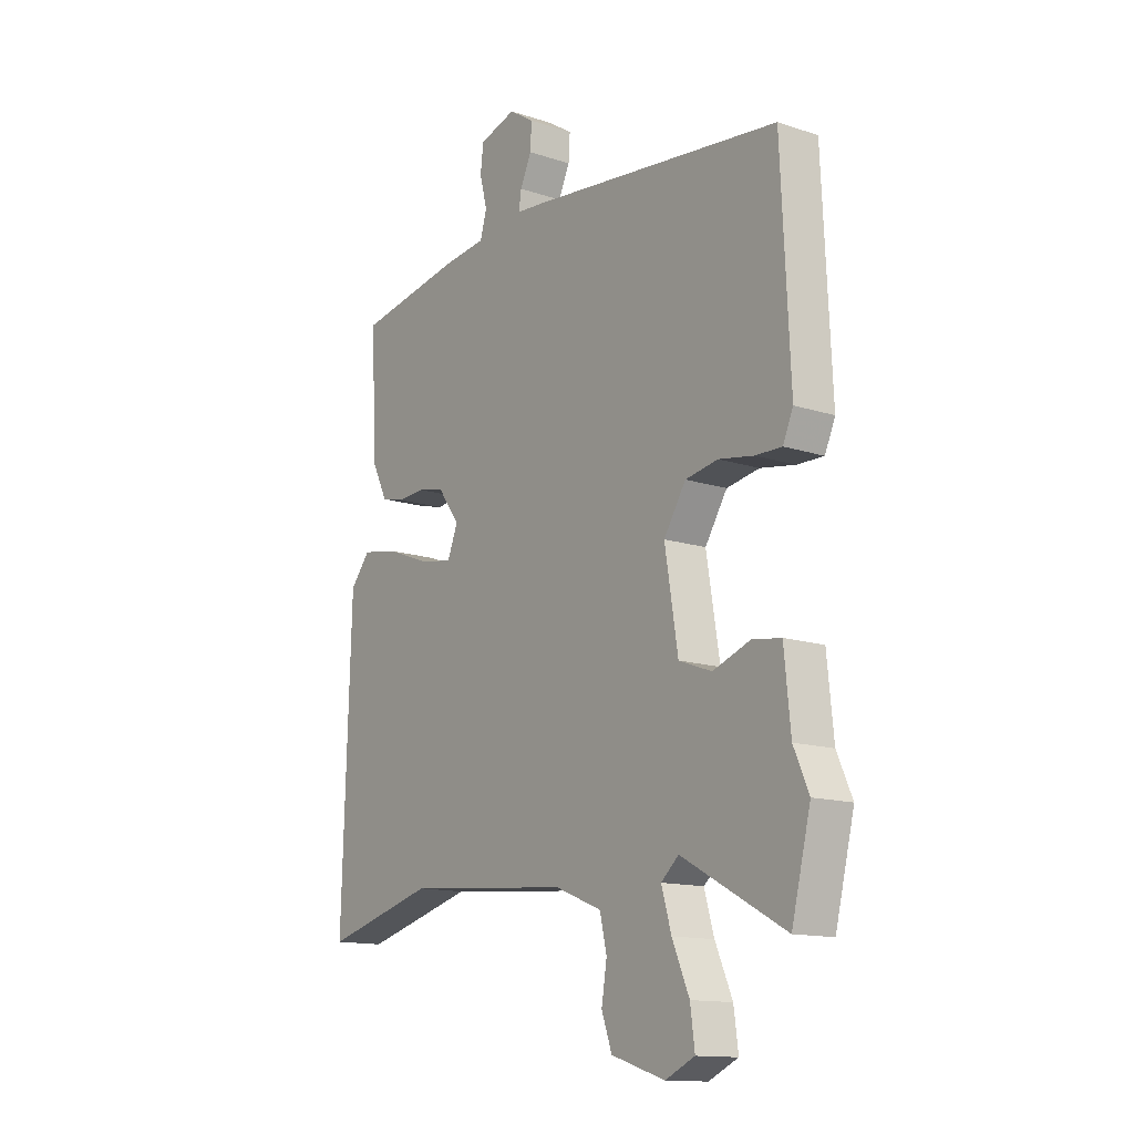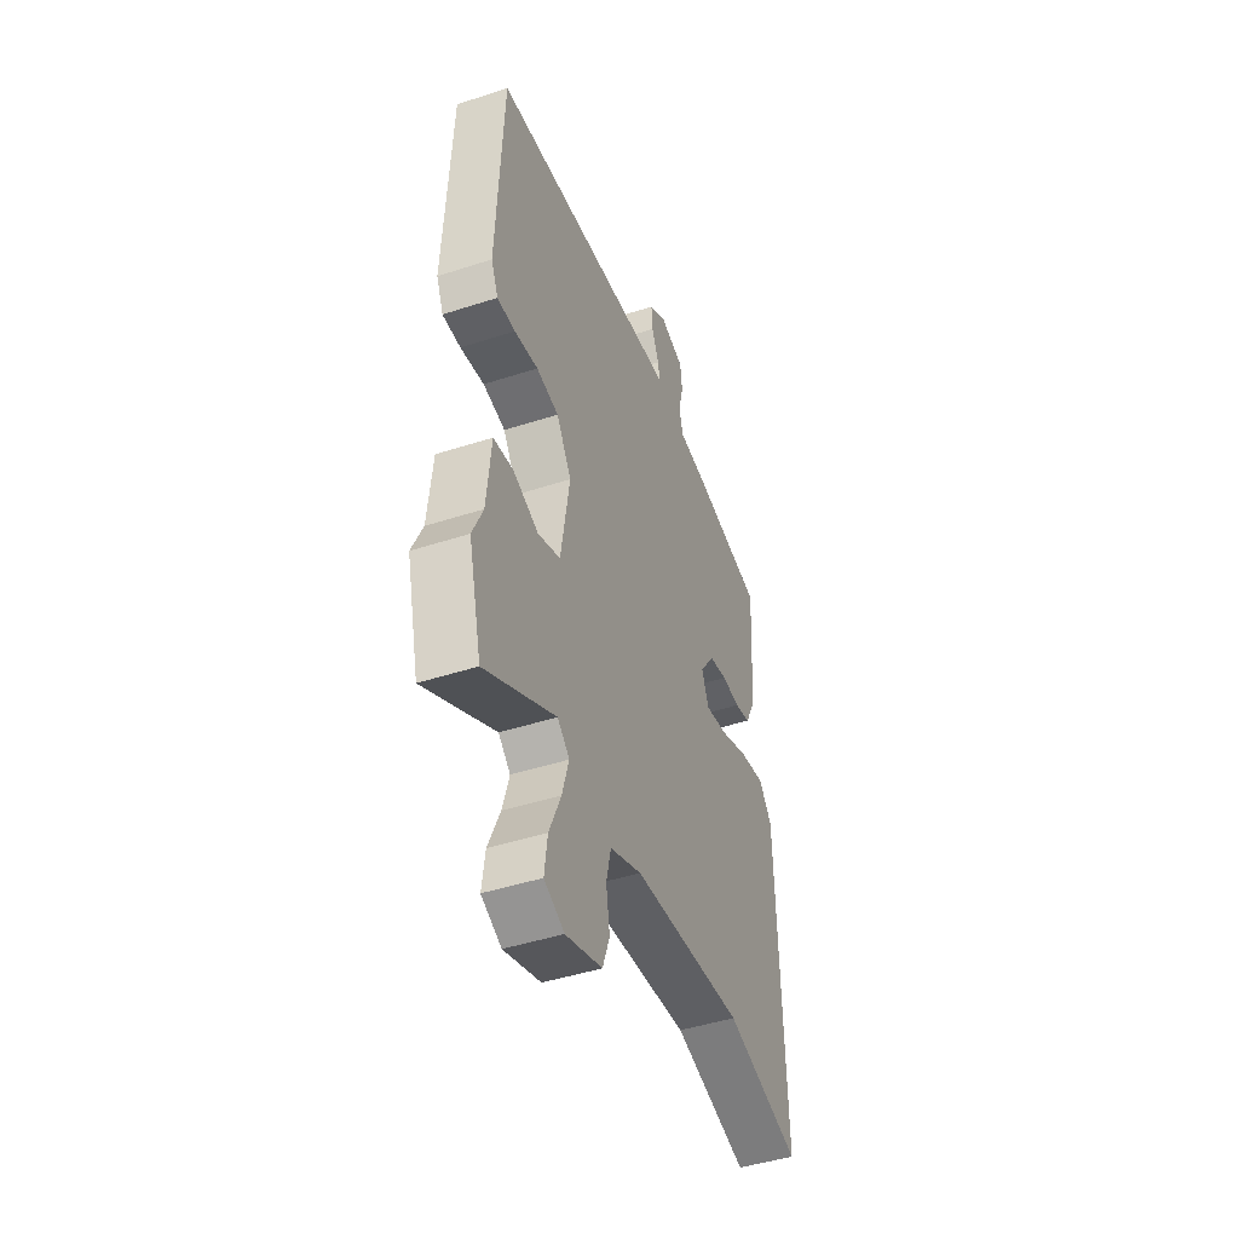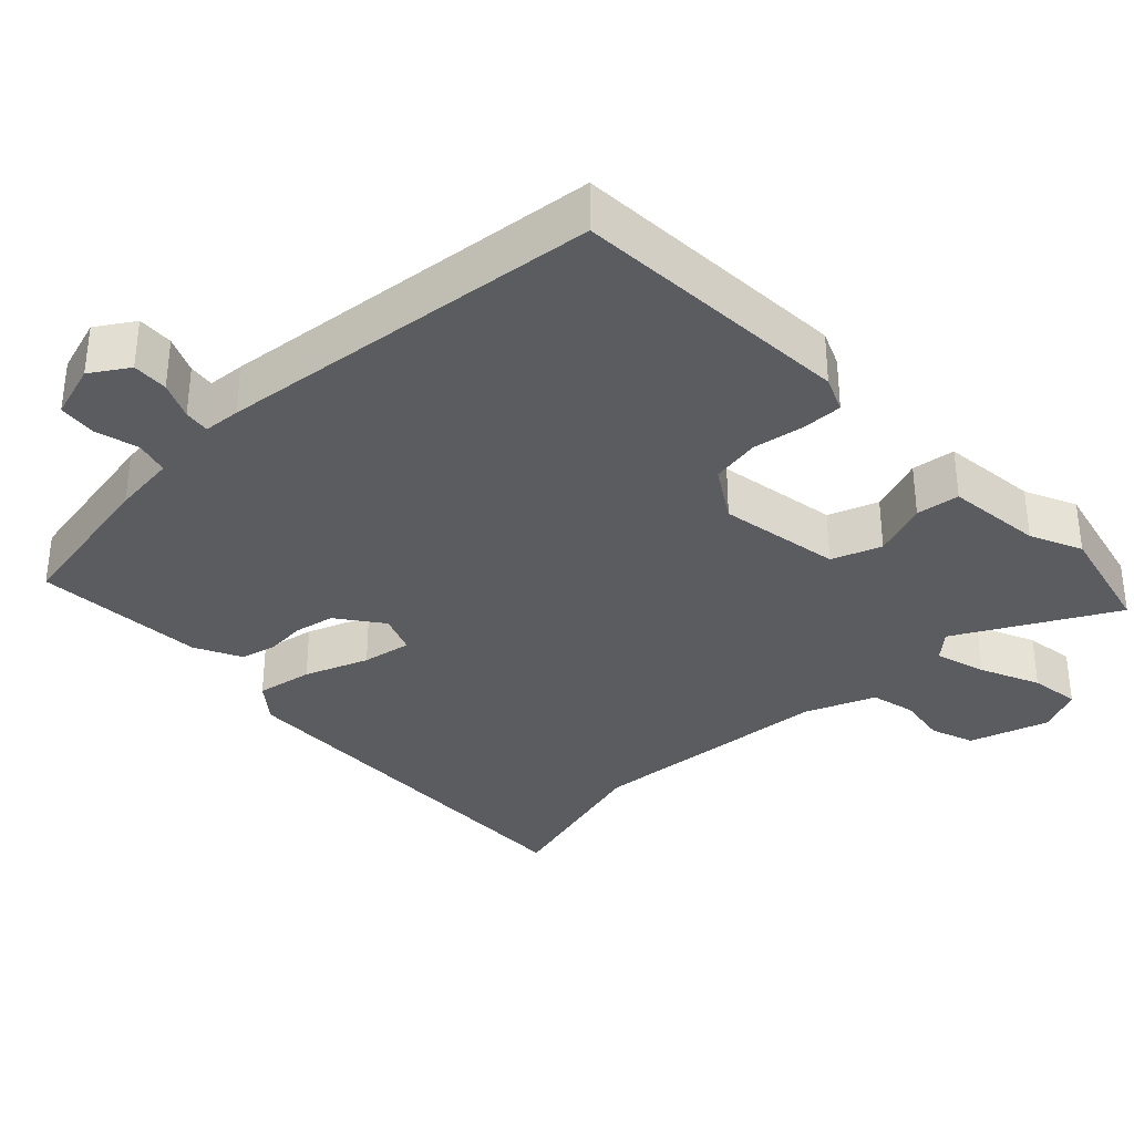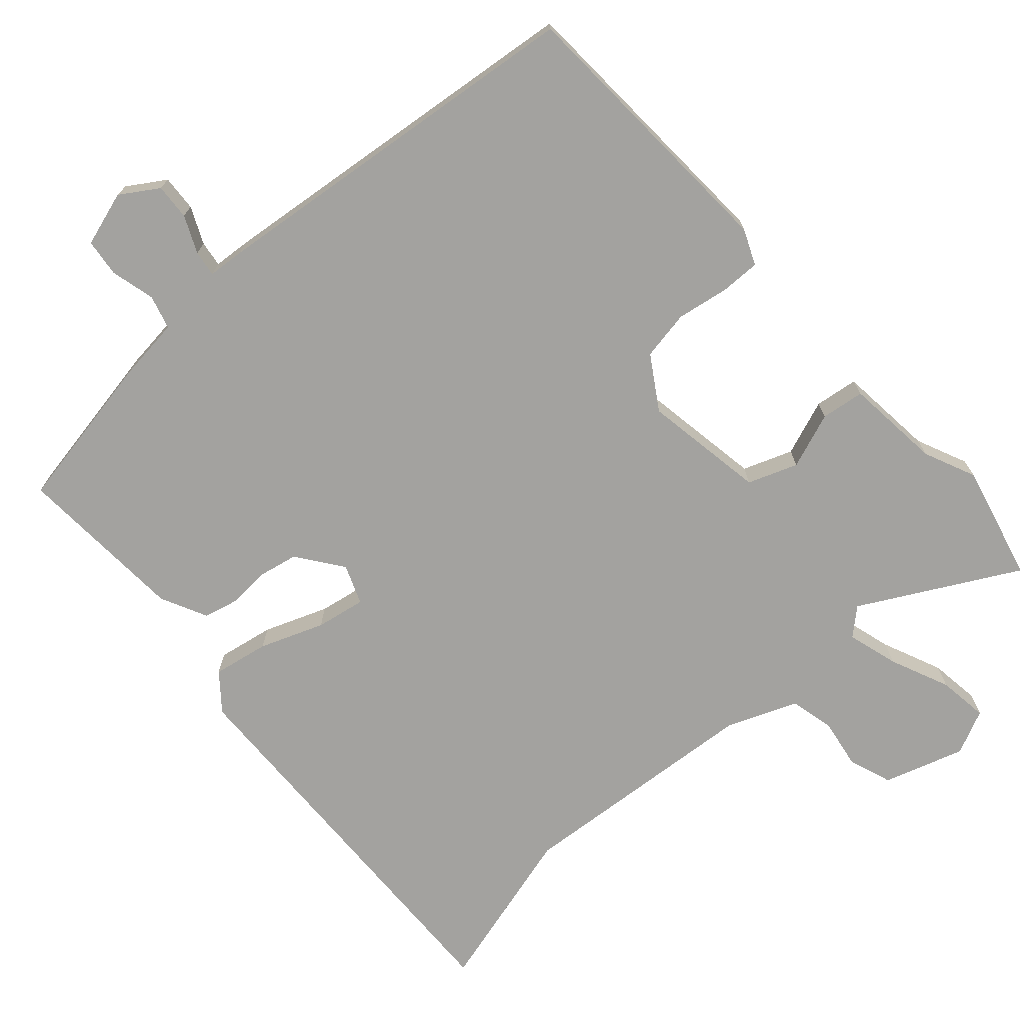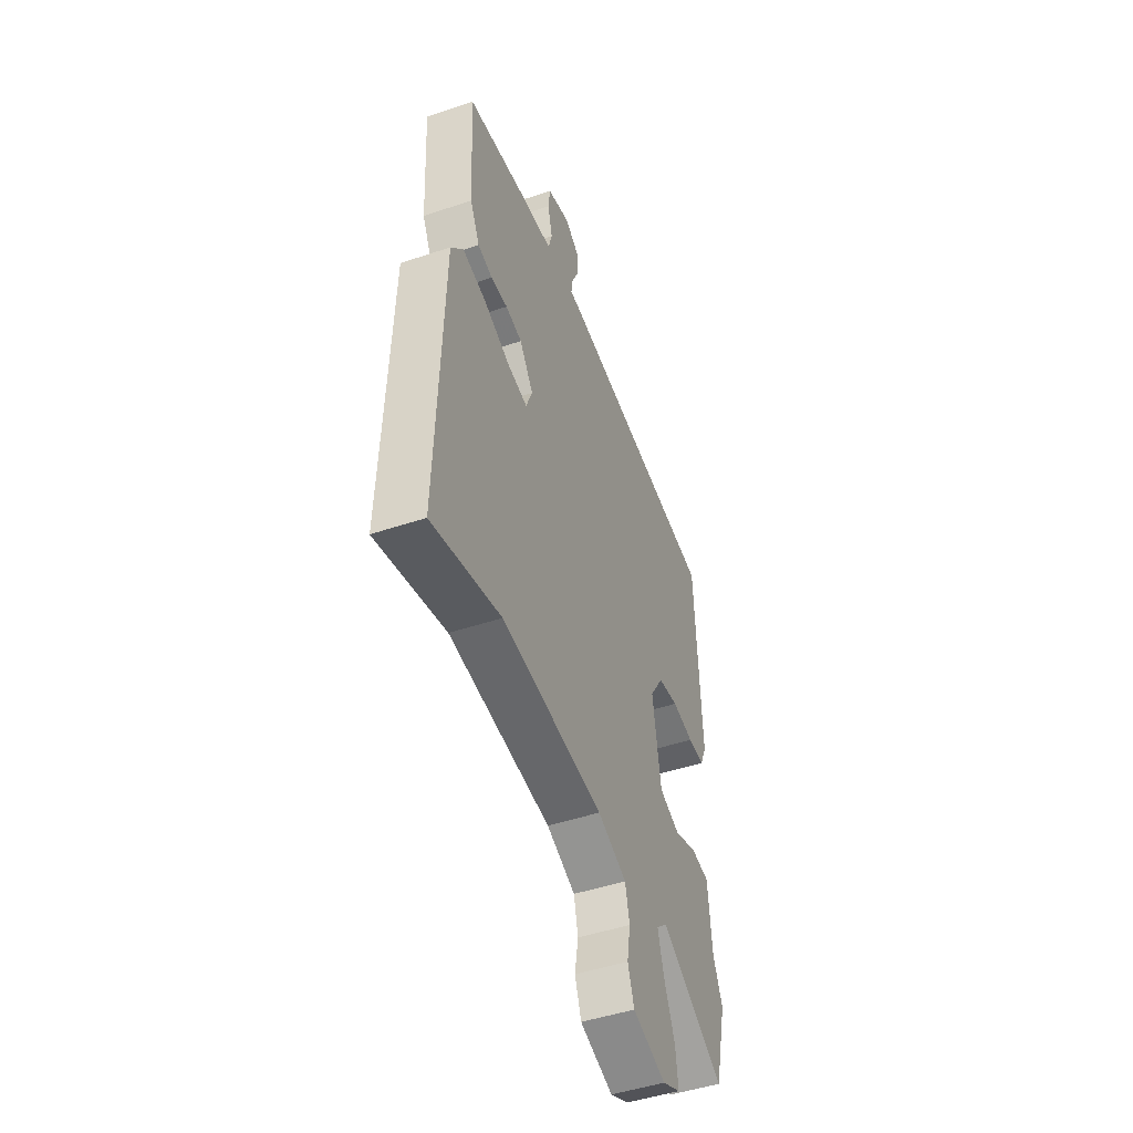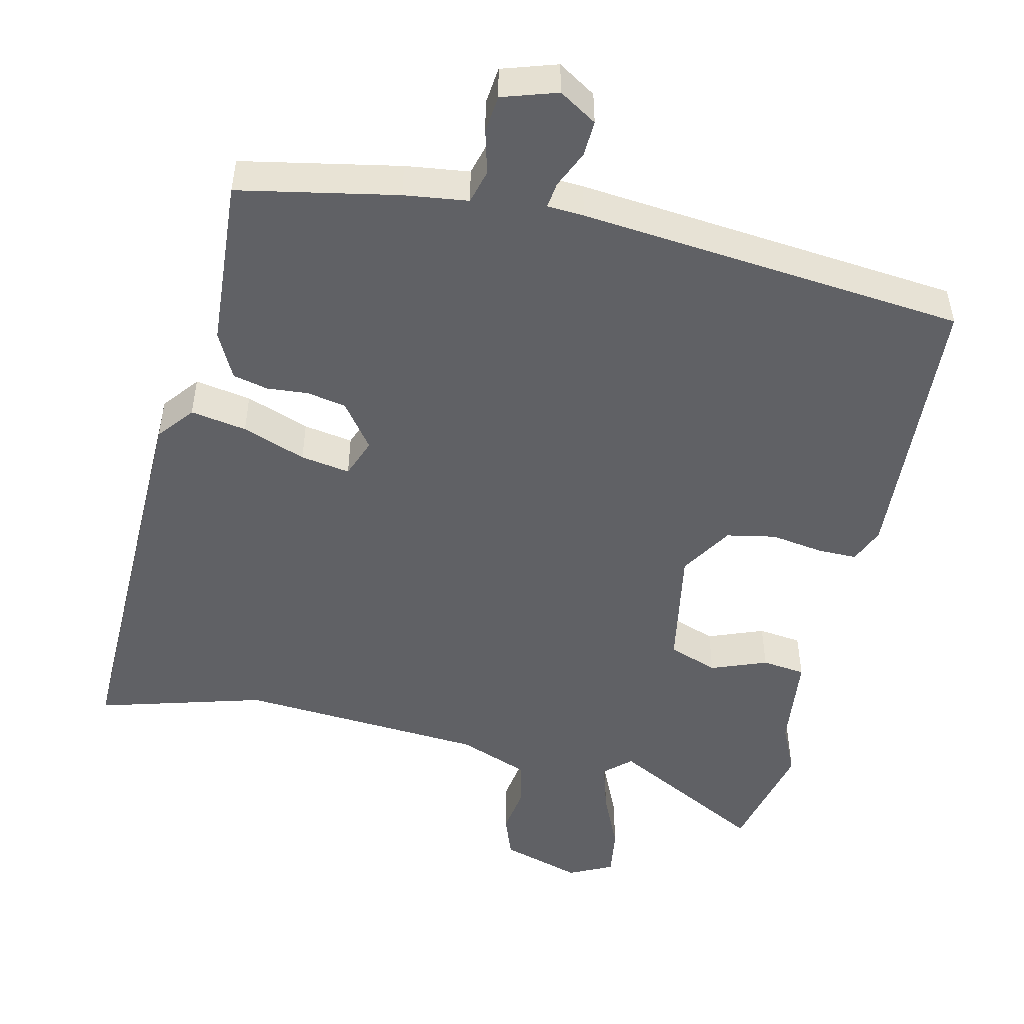
<metadata>
{"format":"obj","ext":"obj","renderer":"f3d","projection":"perspective","resolution":1024,"background":"white","views":[{"elev":-13.7,"azim":53.7,"up":"+Z"},{"elev":-45.3,"azim":110.6,"up":"+Z"},{"elev":-34.5,"azim":44.1,"up":"+Y"},{"elev":-72.6,"azim":41.9,"up":"+Y"},{"elev":-47.8,"azim":-69.4,"up":"+Z"},{"elev":-49.6,"azim":-12.2,"up":"+Y"}]}
</metadata>
<code>
v 0.52 0.07 -0.42
v 0.481 0.07 -0.578
v 0.27 0.07 -0.463
v 0.234 0.07 -0.495
v 0.254 0.07 -0.564
v 0.289 0.07 -0.645
v 0.298 0.07 -0.713
v 0.238 0.07 -0.741
v 0.129 0.07 -0.706
v 0.108 0.07 -0.647
v 0.119 0.07 -0.58
v 0.105 0.07 -0.519
v 0.01 0.07 -0.481
v -0.325 0.07 -0.453
v -0.551 0.07 -0.514
v -0.533 0.07 0.035
v -0.493 0.07 0.084
v -0.417 0.07 0.07
v -0.331 0.07 0.037
v -0.264 0.07 0.025
v -0.243 0.07 0.078
v -0.288 0.07 0.14
v -0.342 0.07 0.151
v -0.397 0.07 0.147
v -0.445 0.07 0.159
v -0.476 0.07 0.222
v -0.489 0.07 0.455
v -0.273 0.07 0.494
v -0.186 0.07 0.504
v -0.173 0.07 0.55
v -0.188 0.07 0.61
v -0.182 0.07 0.661
v -0.107 0.07 0.684
v -0.056 0.07 0.651
v -0.059 0.07 0.602
v -0.082 0.07 0.552
v -0.087 0.07 0.517
v -0.037 0.07 0.513
v 0.487 0.07 0.454
v 0.505 0.07 0.07
v 0.484 0.07 0.022
v 0.43 0.07 0.023
v 0.359 0.07 0.035
v 0.292 0.07 0.023
v 0.247 0.07 -0.048
v 0.274 0.07 -0.214
v 0.341 0.07 -0.239
v 0.417 0.07 -0.211
v 0.476 0.07 -0.219
v 0.489 0.07 -0.35
v 0.52 0 -0.42
v 0.481 0 -0.578
v 0.27 0 -0.463
v 0.234 0 -0.495
v 0.254 0 -0.564
v 0.289 0 -0.645
v 0.298 0 -0.713
v 0.238 0 -0.741
v 0.129 0 -0.706
v 0.108 0 -0.647
v 0.119 0 -0.58
v 0.105 0 -0.519
v 0.01 0 -0.481
v -0.325 0 -0.453
v -0.551 0 -0.514
v -0.533 0 0.035
v -0.493 0 0.084
v -0.417 0 0.07
v -0.331 0 0.037
v -0.264 0 0.025
v -0.243 0 0.078
v -0.288 0 0.14
v -0.342 0 0.151
v -0.397 0 0.147
v -0.445 0 0.159
v -0.476 0 0.222
v -0.489 0 0.455
v -0.273 0 0.494
v -0.186 0 0.504
v -0.173 0 0.55
v -0.188 0 0.61
v -0.182 0 0.661
v -0.107 0 0.684
v -0.056 0 0.651
v -0.059 0 0.602
v -0.082 0 0.552
v -0.087 0 0.517
v -0.037 0 0.513
v 0.487 0 0.454
v 0.505 0 0.07
v 0.484 0 0.022
v 0.43 0 0.023
v 0.359 0 0.035
v 0.292 0 0.023
v 0.247 0 -0.048
v 0.274 0 -0.214
v 0.341 0 -0.239
v 0.417 0 -0.211
v 0.476 0 -0.219
v 0.489 0 -0.35
f 47 48 49 50
f 1 2 3
f 50 1 3
f 47 50 3
f 46 47 3
f 45 46 3 4
f 41 42 43
f 40 41 43
f 39 40 43
f 38 39 43
f 37 38 43
f 37 43 44
f 34 35 36
f 33 34 36
f 32 33 36
f 31 32 36
f 30 31 36
f 29 30 36 37
f 27 28 29
f 26 27 29
f 25 26 29
f 24 25 29
f 23 24 29
f 29 37 44
f 23 29 44
f 22 23 44
f 17 18 19
f 16 17 19
f 15 16 19
f 14 15 19
f 13 14 19 20
f 12 13 20 21
f 9 10 11
f 8 9 11
f 7 8 11
f 6 7 11
f 5 6 11
f 4 5 11 12
f 45 4 12 21
f 21 22 44 45
f 100 99 98 97
f 53 52 51
f 53 51 100
f 53 100 97
f 53 97 96
f 54 53 96 95
f 93 92 91
f 93 91 90
f 93 90 89
f 93 89 88
f 93 88 87
f 94 93 87
f 86 85 84
f 86 84 83
f 86 83 82
f 86 82 81
f 86 81 80
f 87 86 80 79
f 79 78 77
f 79 77 76
f 79 76 75
f 79 75 74
f 79 74 73
f 94 87 79
f 94 79 73
f 94 73 72
f 69 68 67
f 69 67 66
f 69 66 65
f 69 65 64
f 70 69 64 63
f 71 70 63 62
f 61 60 59
f 61 59 58
f 61 58 57
f 61 57 56
f 61 56 55
f 62 61 55 54
f 71 62 54 95
f 95 94 72 71
f 1 51 52 2
f 2 52 53 3
f 3 53 54 4
f 4 54 55 5
f 5 55 56 6
f 6 56 57 7
f 7 57 58 8
f 8 58 59 9
f 9 59 60 10
f 10 60 61 11
f 11 61 62 12
f 12 62 63 13
f 13 63 64 14
f 14 64 65 15
f 15 65 66 16
f 16 66 67 17
f 17 67 68 18
f 18 68 69 19
f 19 69 70 20
f 20 70 71 21
f 21 71 72 22
f 22 72 73 23
f 23 73 74 24
f 24 74 75 25
f 25 75 76 26
f 26 76 77 27
f 27 77 78 28
f 28 78 79 29
f 29 79 80 30
f 30 80 81 31
f 31 81 82 32
f 32 82 83 33
f 33 83 84 34
f 34 84 85 35
f 35 85 86 36
f 36 86 87 37
f 37 87 88 38
f 38 88 89 39
f 39 89 90 40
f 40 90 91 41
f 41 91 92 42
f 42 92 93 43
f 43 93 94 44
f 44 94 95 45
f 45 95 96 46
f 46 96 97 47
f 47 97 98 48
f 48 98 99 49
f 49 99 100 50
f 50 100 51 1

</code>
